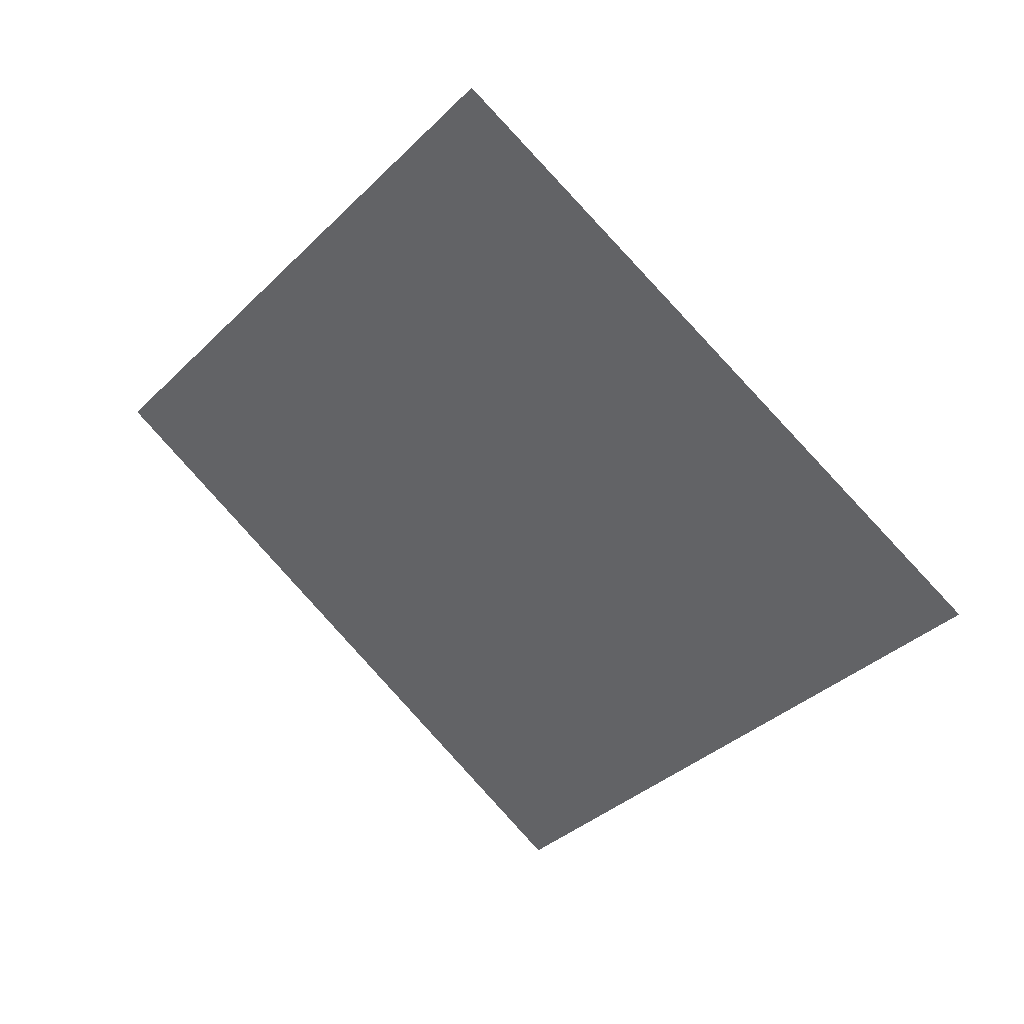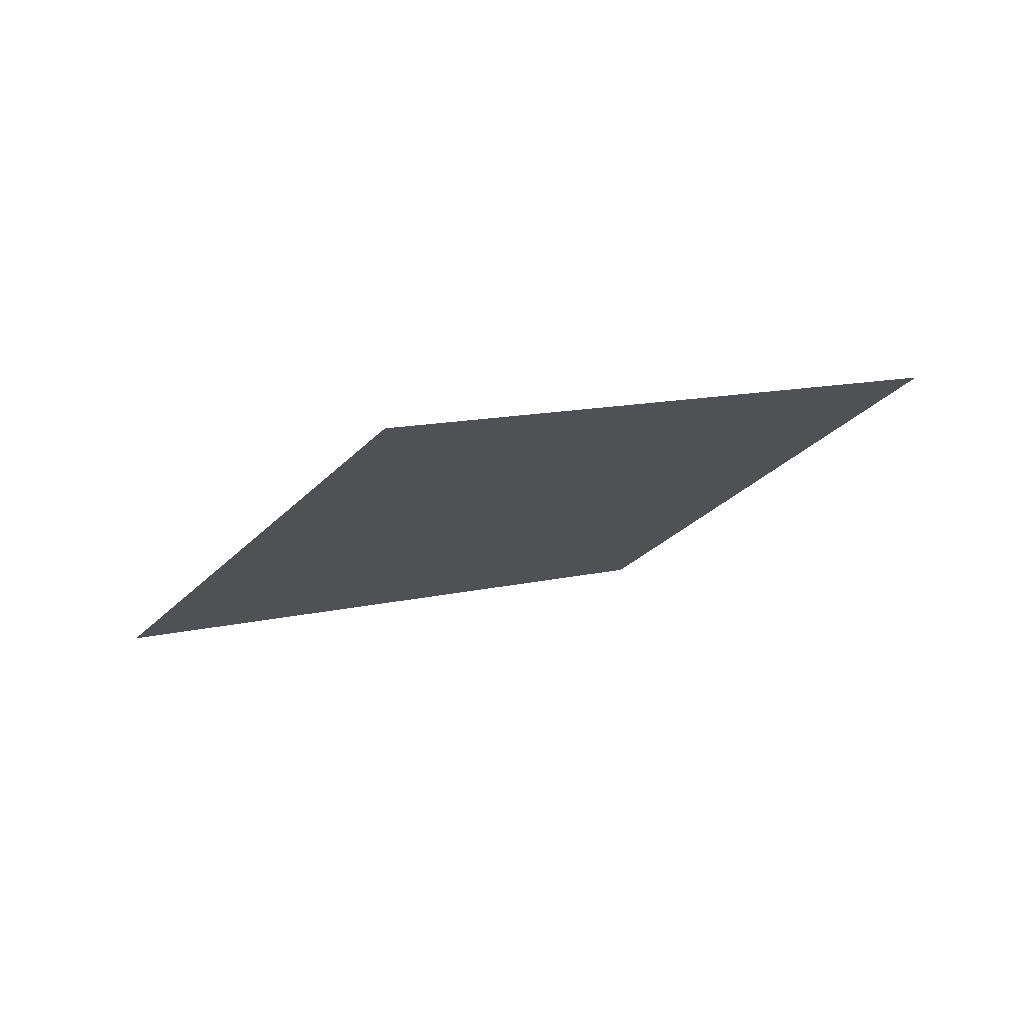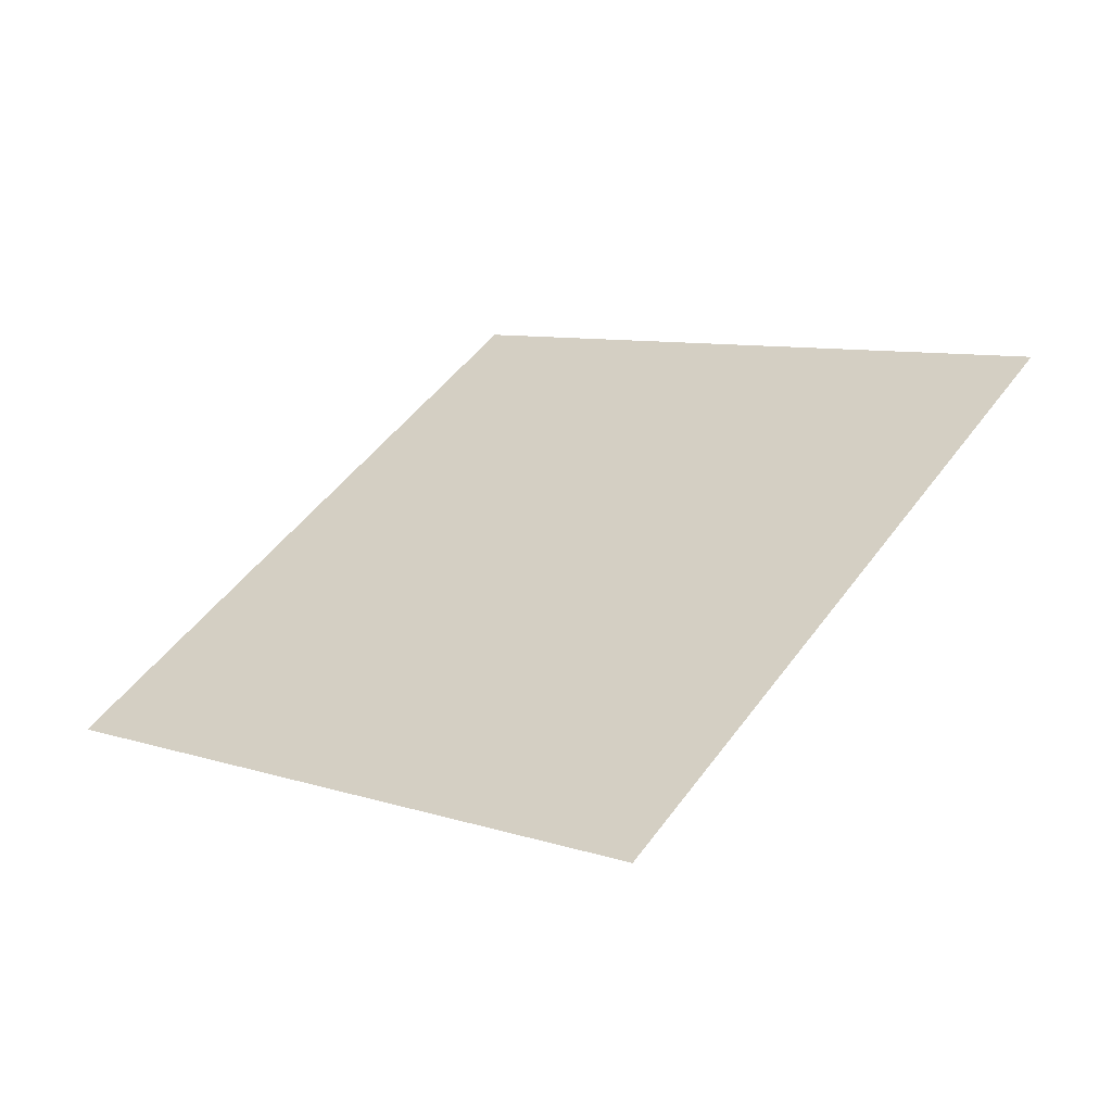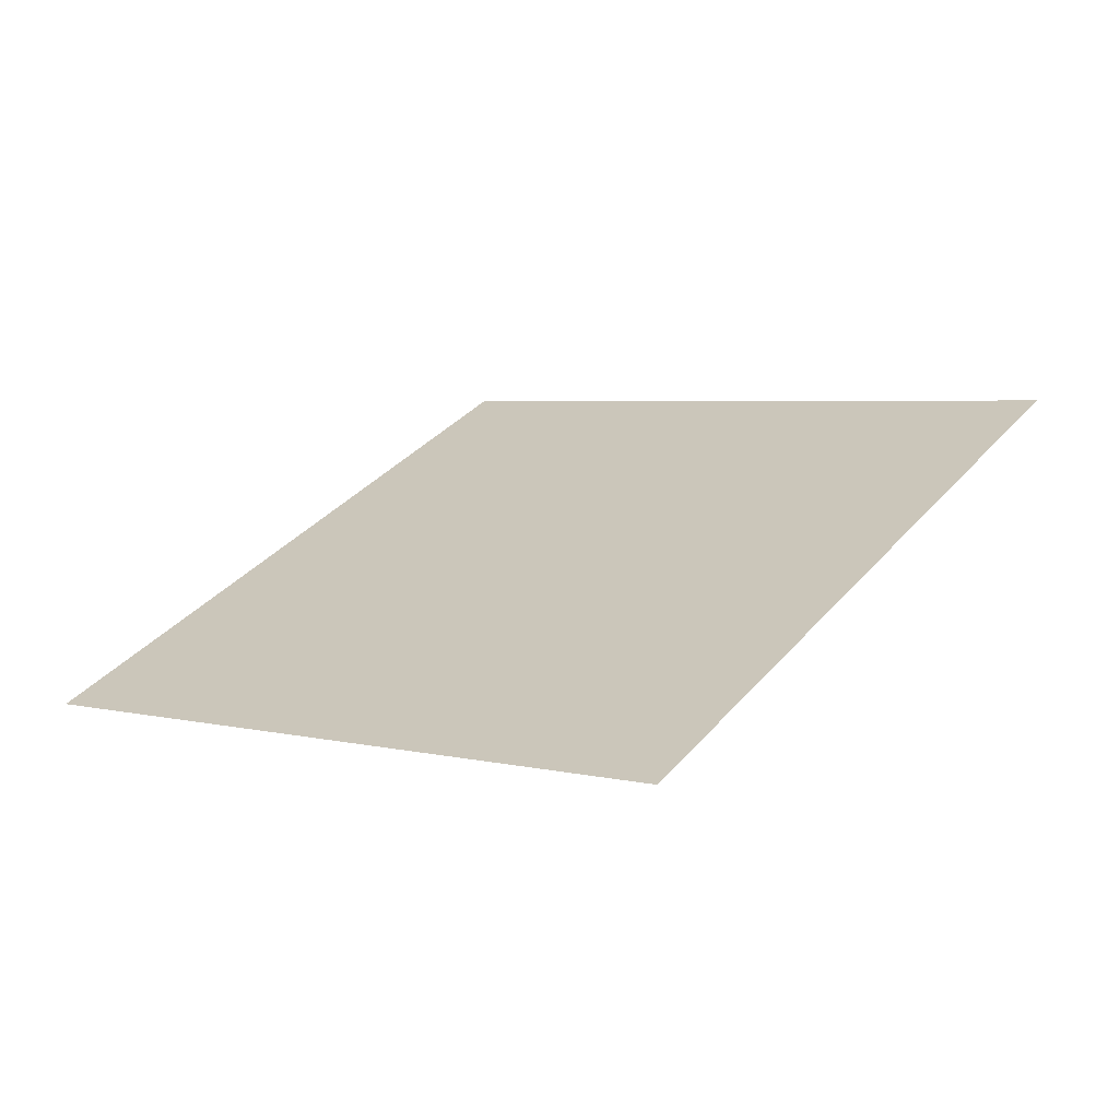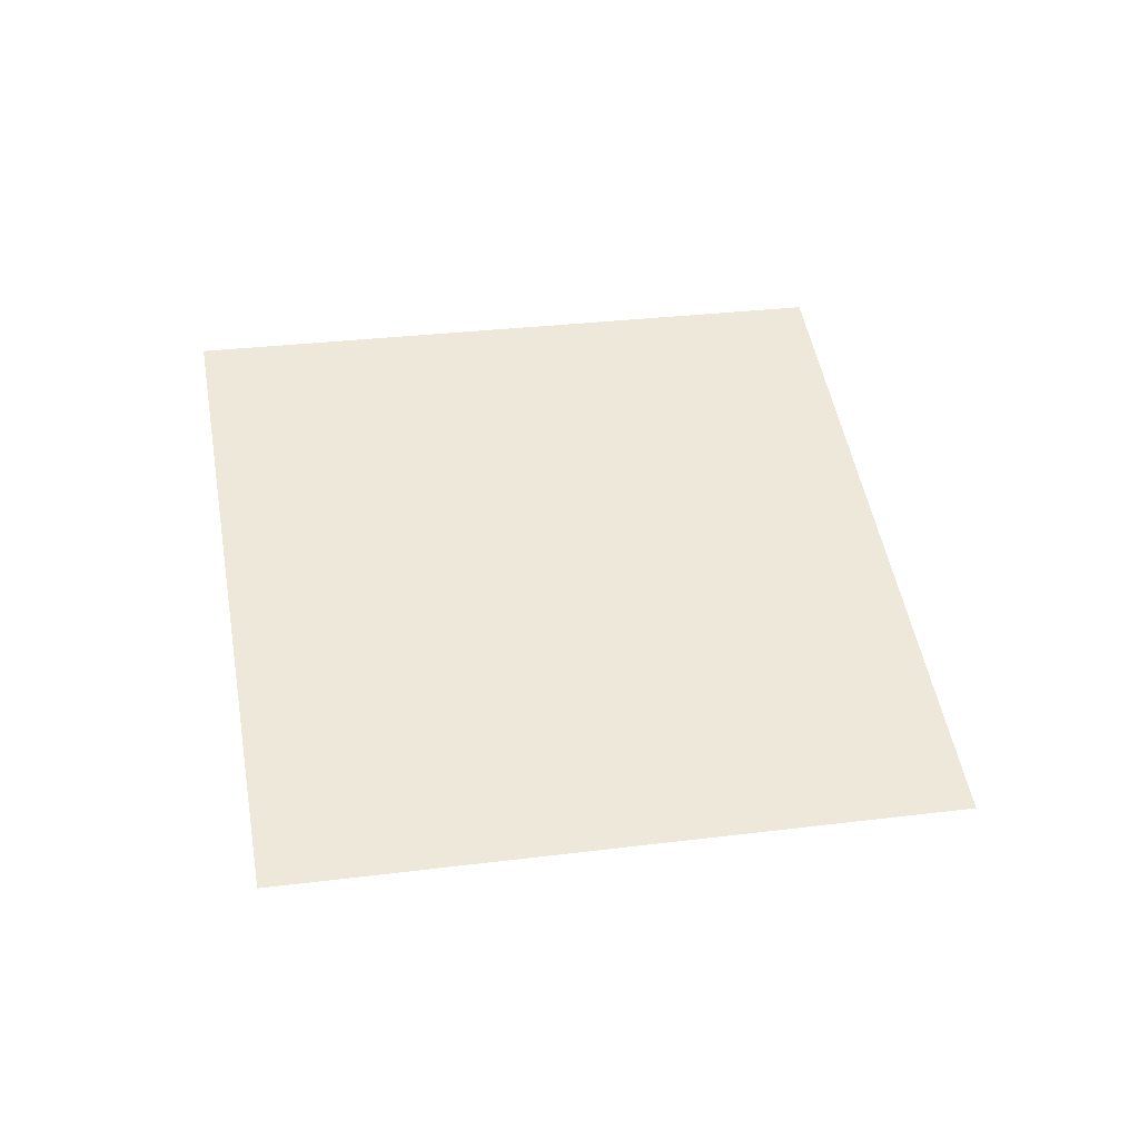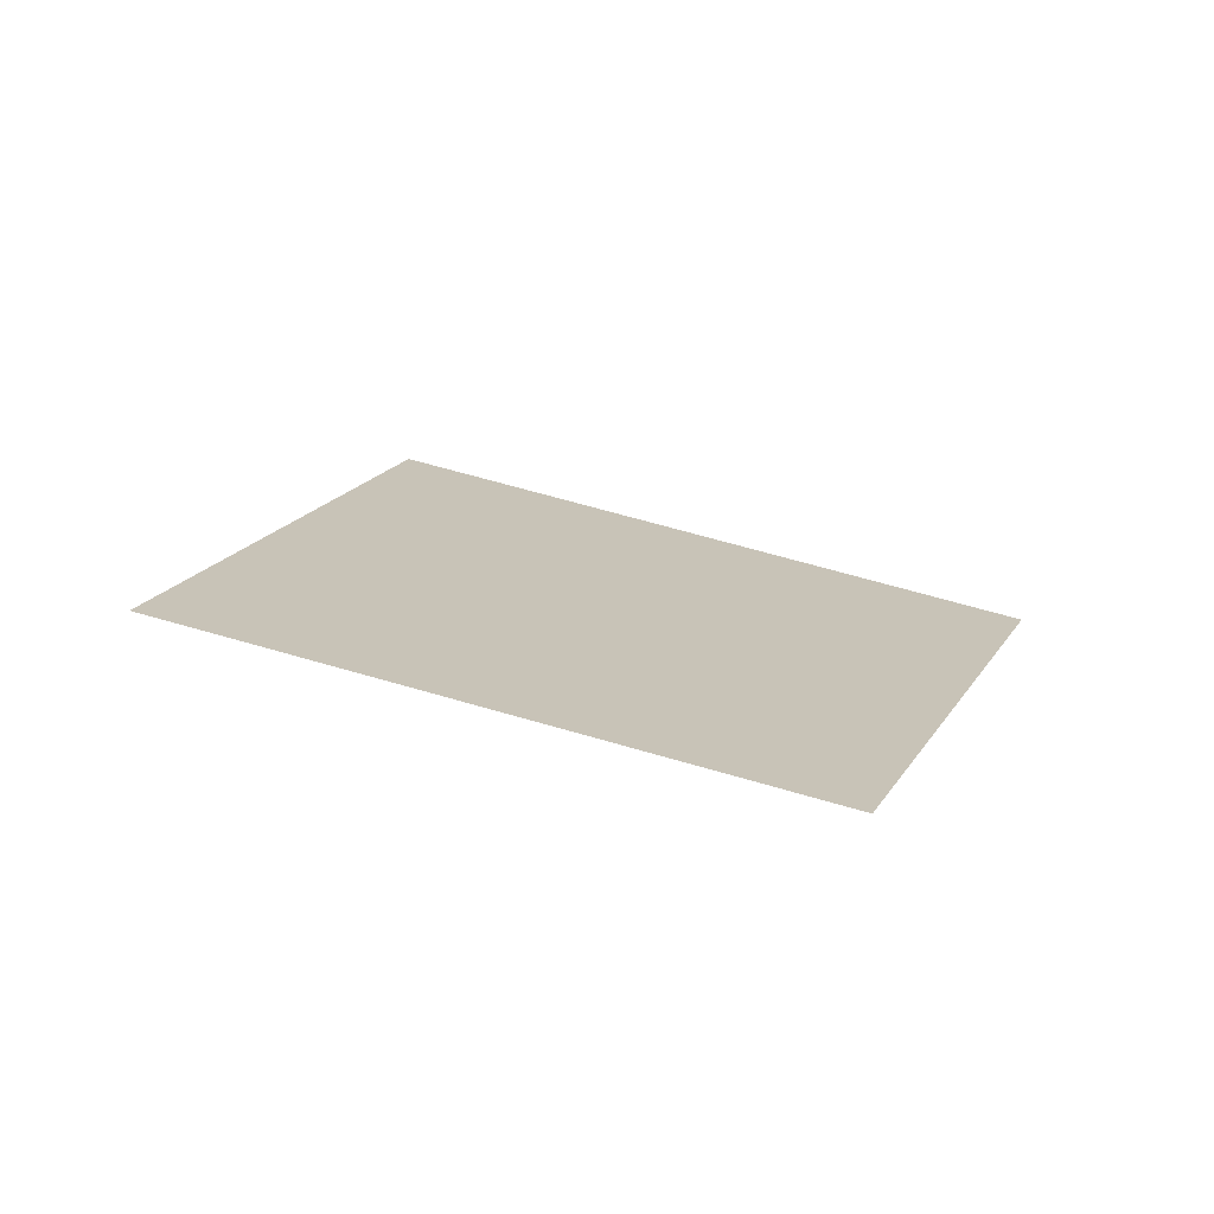
<metadata>
{"format":"obj","ext":"obj","renderer":"f3d","projection":"perspective","resolution":1024,"background":"white","views":[{"elev":56.4,"azim":5.9,"up":"+Z"},{"elev":10.9,"azim":-88.9,"up":"+Y"},{"elev":-39.6,"azim":-4.8,"up":"+Z"},{"elev":-49.5,"azim":-10.4,"up":"+Z"},{"elev":24.3,"azim":111.4,"up":"+Y"},{"elev":45.7,"azim":-35.6,"up":"+Y"}]}
</metadata>
<code>
o flap_rl
v -3.188 -4.665 9.501
v -4.946 -4.665 6.851
v -7.13 -3.189 8.371
v -5.403 -3.189 10.89
f 2 1 4 3

</code>
